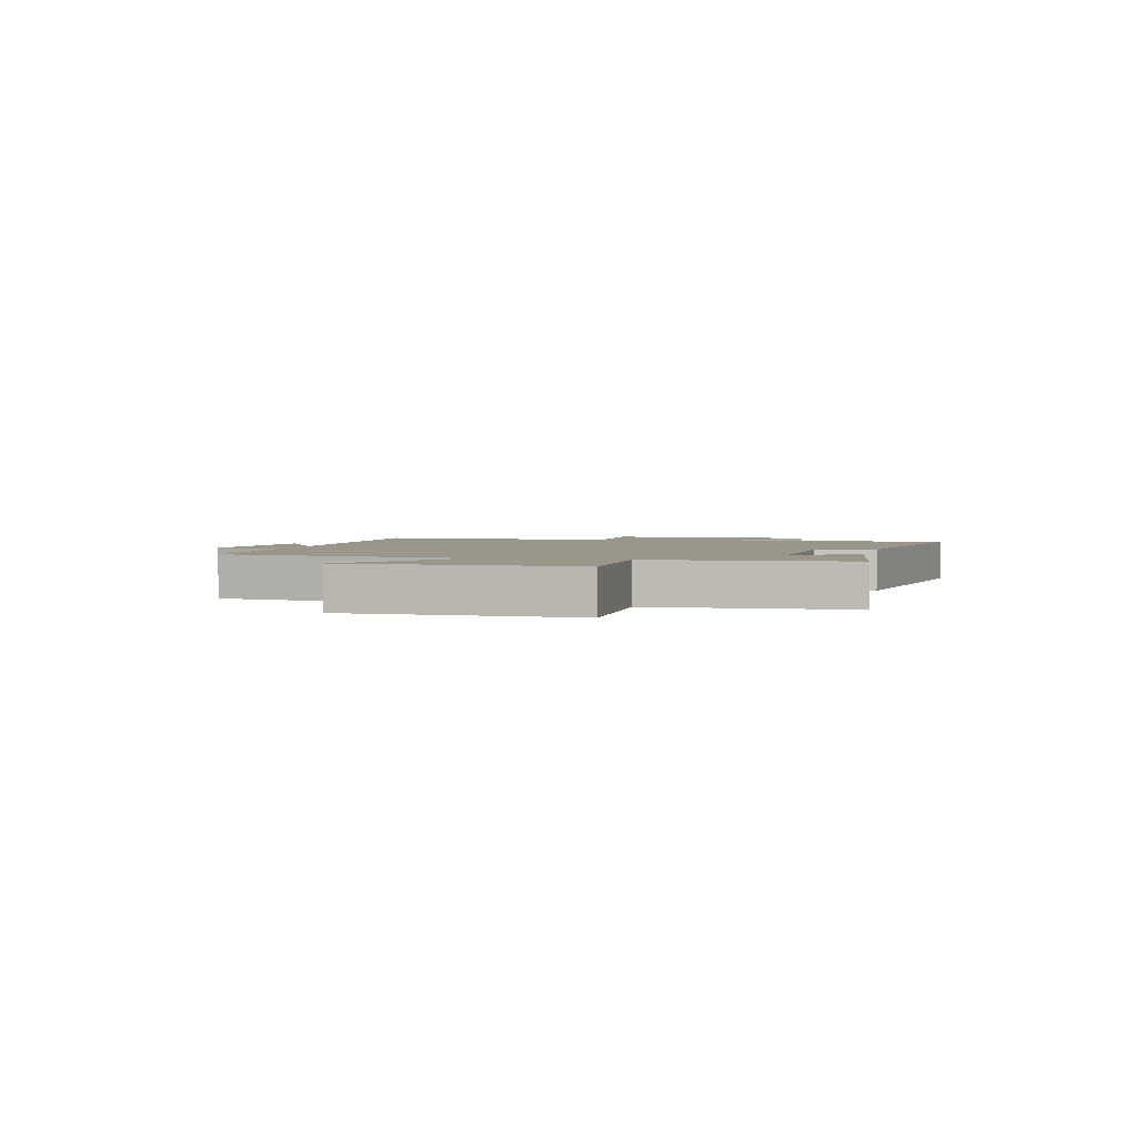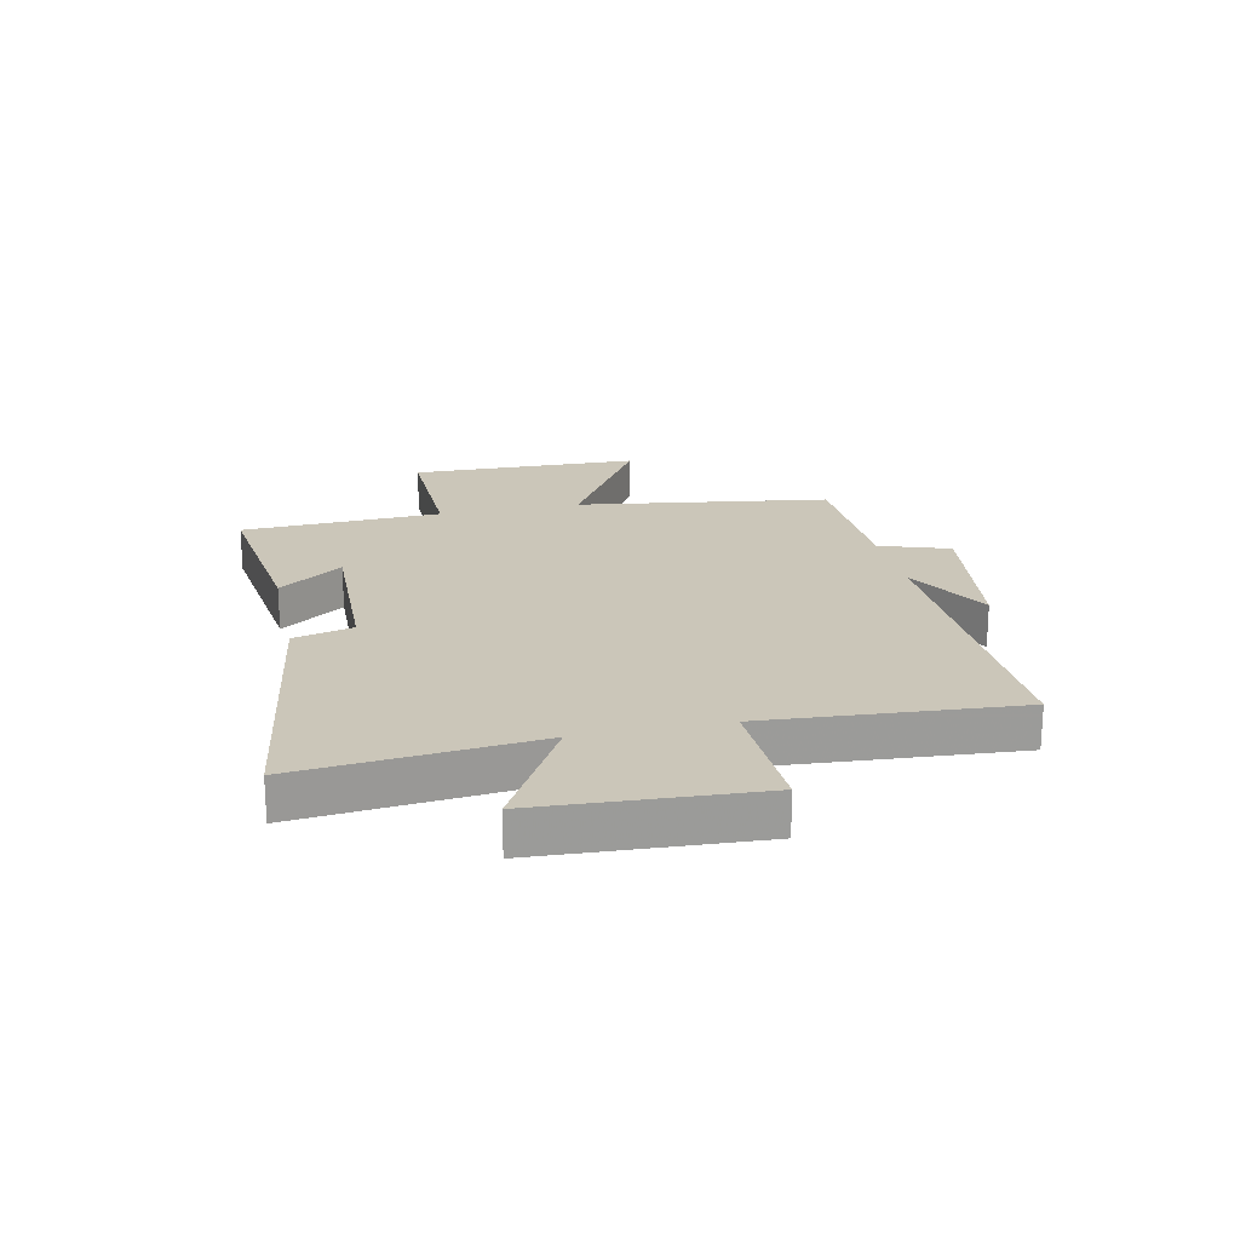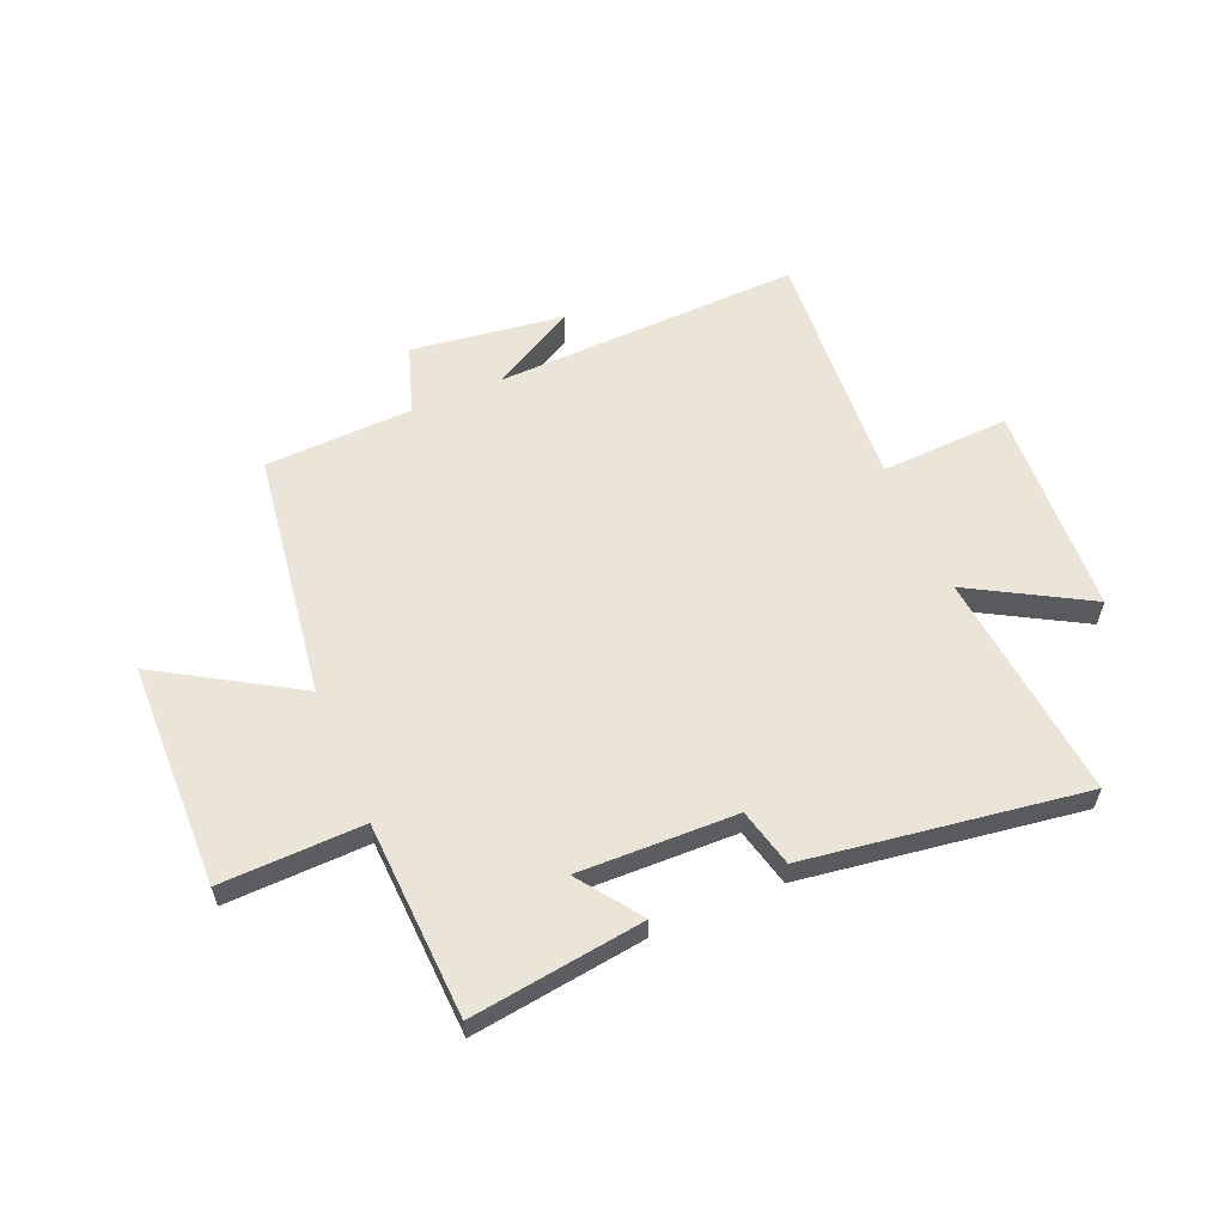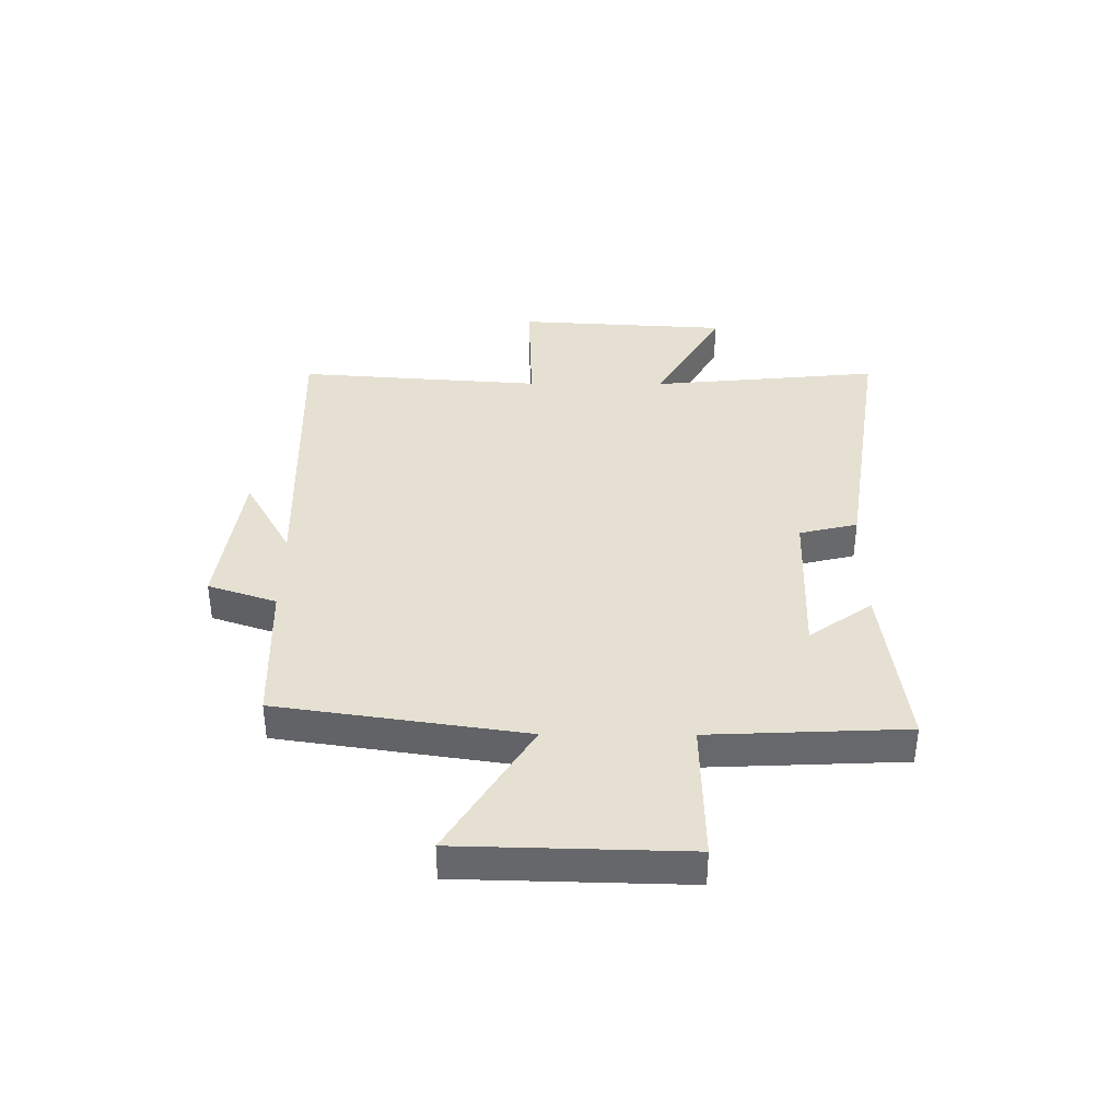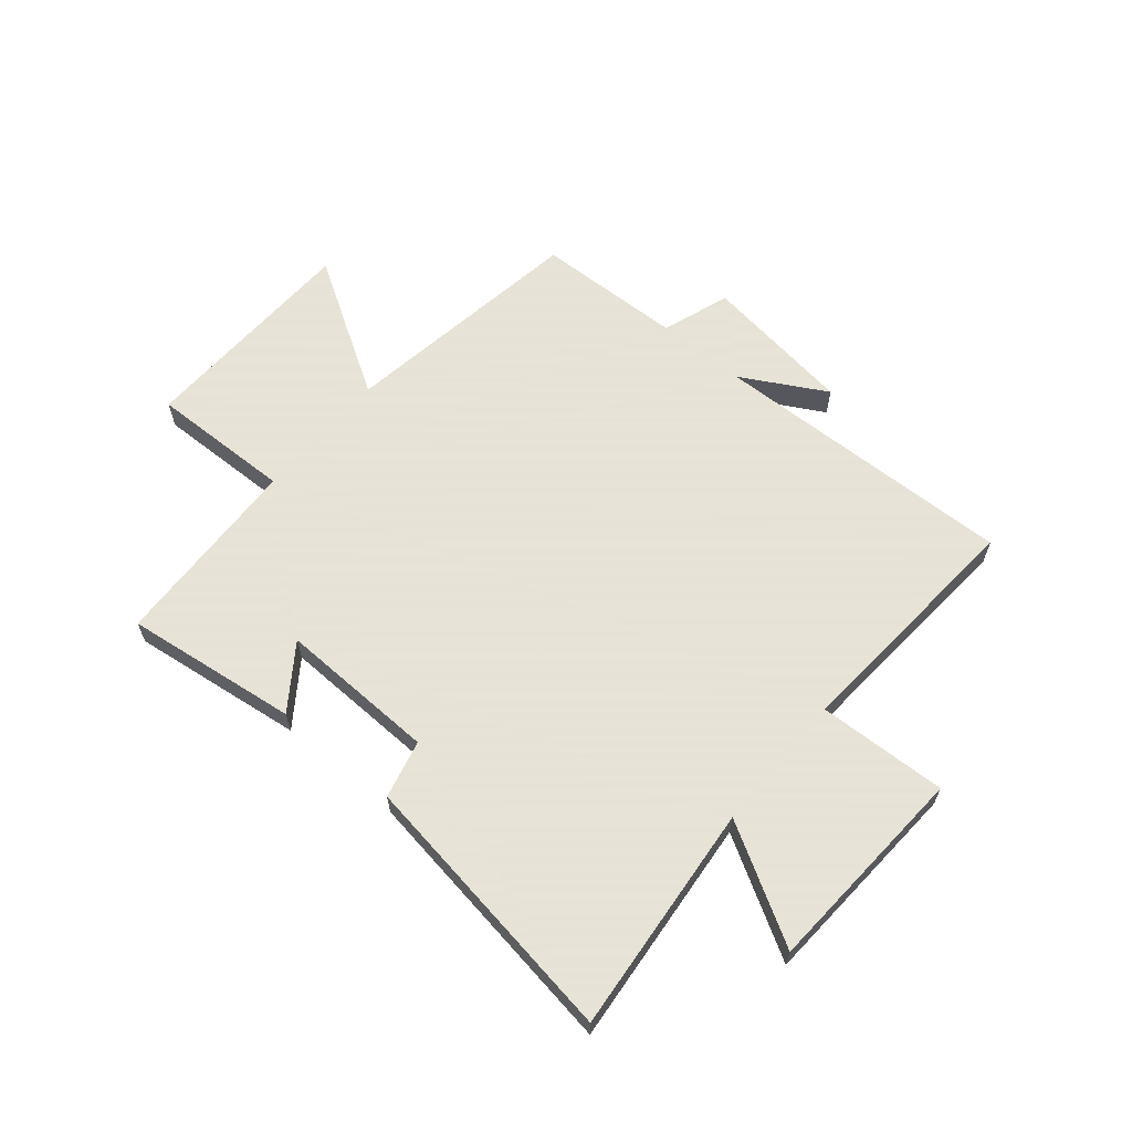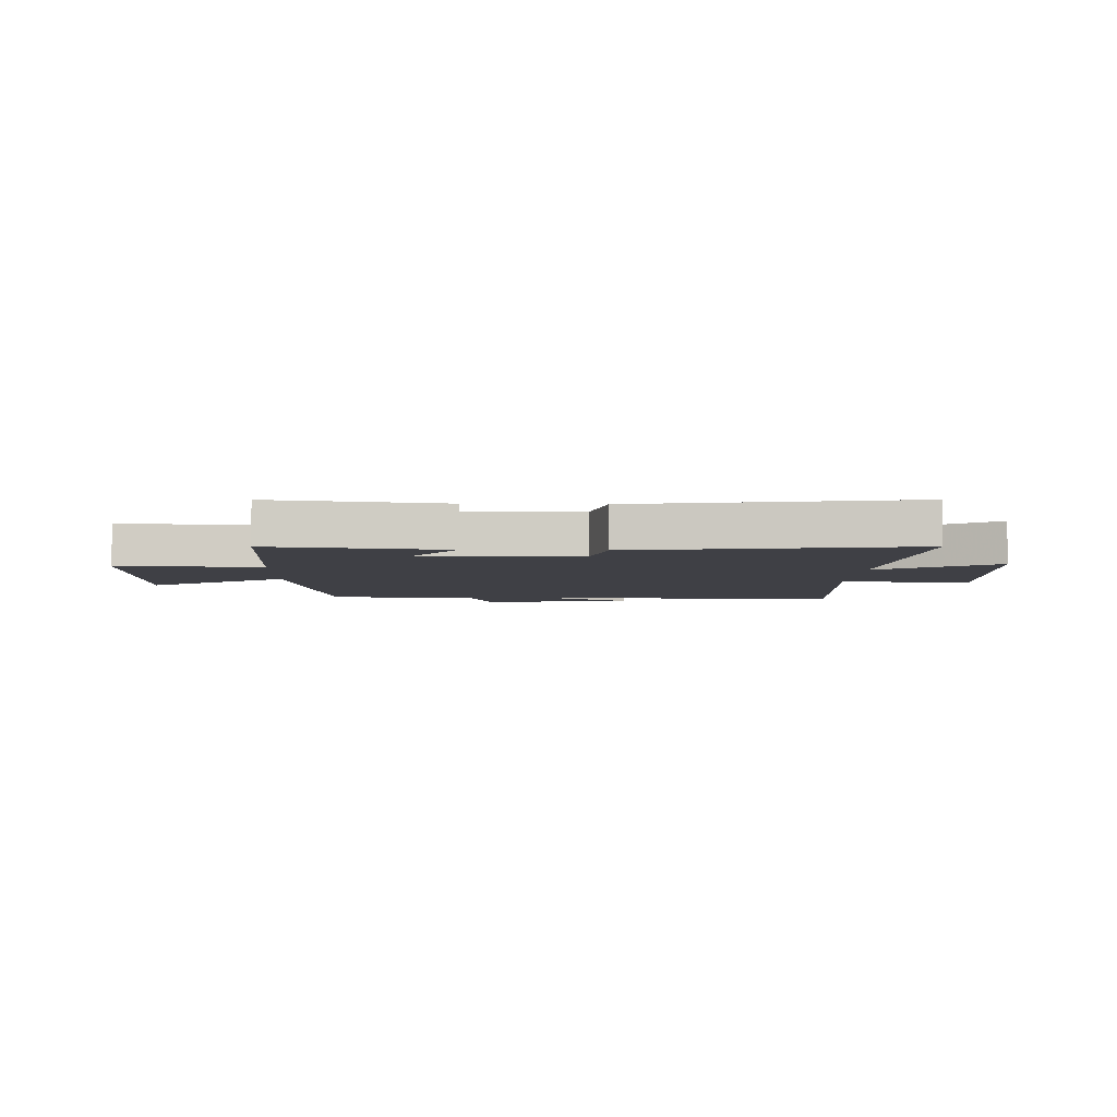
<metadata>
{"format":"obj","ext":"obj","renderer":"f3d","projection":"perspective","resolution":1024,"background":"white","views":[{"elev":2.4,"azim":-76.3,"up":"+Y"},{"elev":20.8,"azim":77.7,"up":"+Y"},{"elev":58.8,"azim":-23.2,"up":"+Y"},{"elev":37.8,"azim":-89.7,"up":"+Y"},{"elev":62.8,"azim":40.0,"up":"+Y"},{"elev":-5.2,"azim":-1.8,"up":"+Y"}]}
</metadata>
<code>
v 0.532 0.07 -0.515
v -0.011 0.07 -0.5
v 0.138 0.07 -0.583
v -0.132 0.07 -0.621
v -0.173 0.07 -0.5
v -0.435 0.07 -0.492
v -0.5 0.07 -0.054
v -0.742 0.07 -0.202
v -0.752 0.07 0.198
v -0.5 0.07 0.192
v -0.485 0.07 0.54
v -0.178 0.07 0.5
v -0.257 0.07 0.389
v 0.023 0.07 0.397
v 0.048 0.07 0.5
v 0.539 0.07 0.574
v 0.5 0.07 0.167
v 0.707 0.07 0.286
v 0.729 0.07 -0.09
v 0.5 0.07 -0.081
v 0.532 0 -0.515
v -0.011 0 -0.5
v 0.138 0 -0.583
v -0.132 0 -0.621
v -0.173 0 -0.5
v -0.435 0 -0.492
v -0.5 0 -0.054
v -0.742 0 -0.202
v -0.752 0 0.198
v -0.5 0 0.192
v -0.485 0 0.54
v -0.178 0 0.5
v -0.257 0 0.389
v 0.023 0 0.397
v 0.048 0 0.5
v 0.539 0 0.574
v 0.5 0 0.167
v 0.707 0 0.286
v 0.729 0 -0.09
v 0.5 0 -0.081
f 17 18 19 20
f 14 15 16 17
f 13 14 17 20
f 10 11 12 13
f 10 13 20 1
f 7 8 9 10
f 5 6 7 10
f 2 3 4 5
f 2 5 10
f 1 2 10
f 40 39 38 37
f 37 36 35 34
f 40 37 34 33
f 33 32 31 30
f 21 40 33 30
f 30 29 28 27
f 30 27 26 25
f 25 24 23 22
f 30 25 22
f 30 22 21
f 1 21 22 2
f 2 22 23 3
f 3 23 24 4
f 4 24 25 5
f 5 25 26 6
f 6 26 27 7
f 7 27 28 8
f 8 28 29 9
f 9 29 30 10
f 10 30 31 11
f 11 31 32 12
f 12 32 33 13
f 13 33 34 14
f 14 34 35 15
f 15 35 36 16
f 16 36 37 17
f 17 37 38 18
f 18 38 39 19
f 19 39 40 20
f 20 40 21 1

</code>
